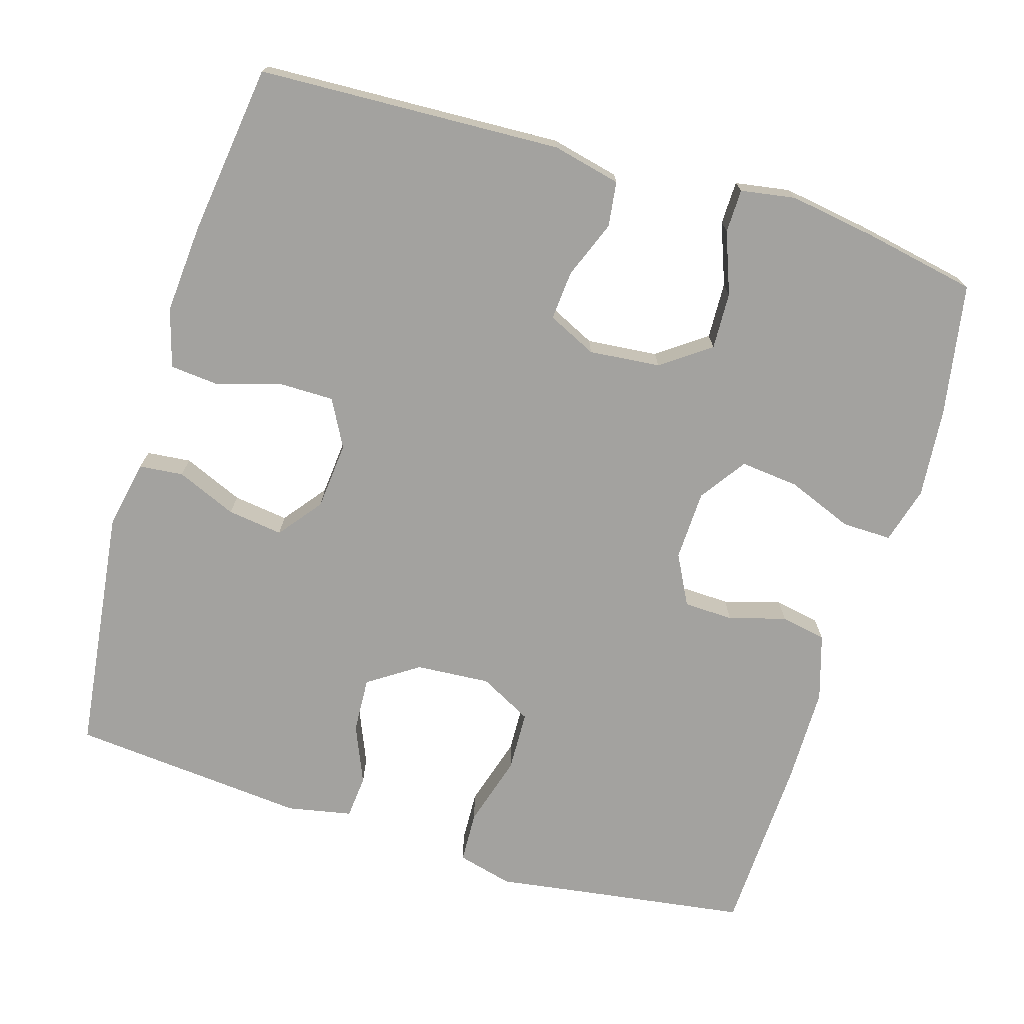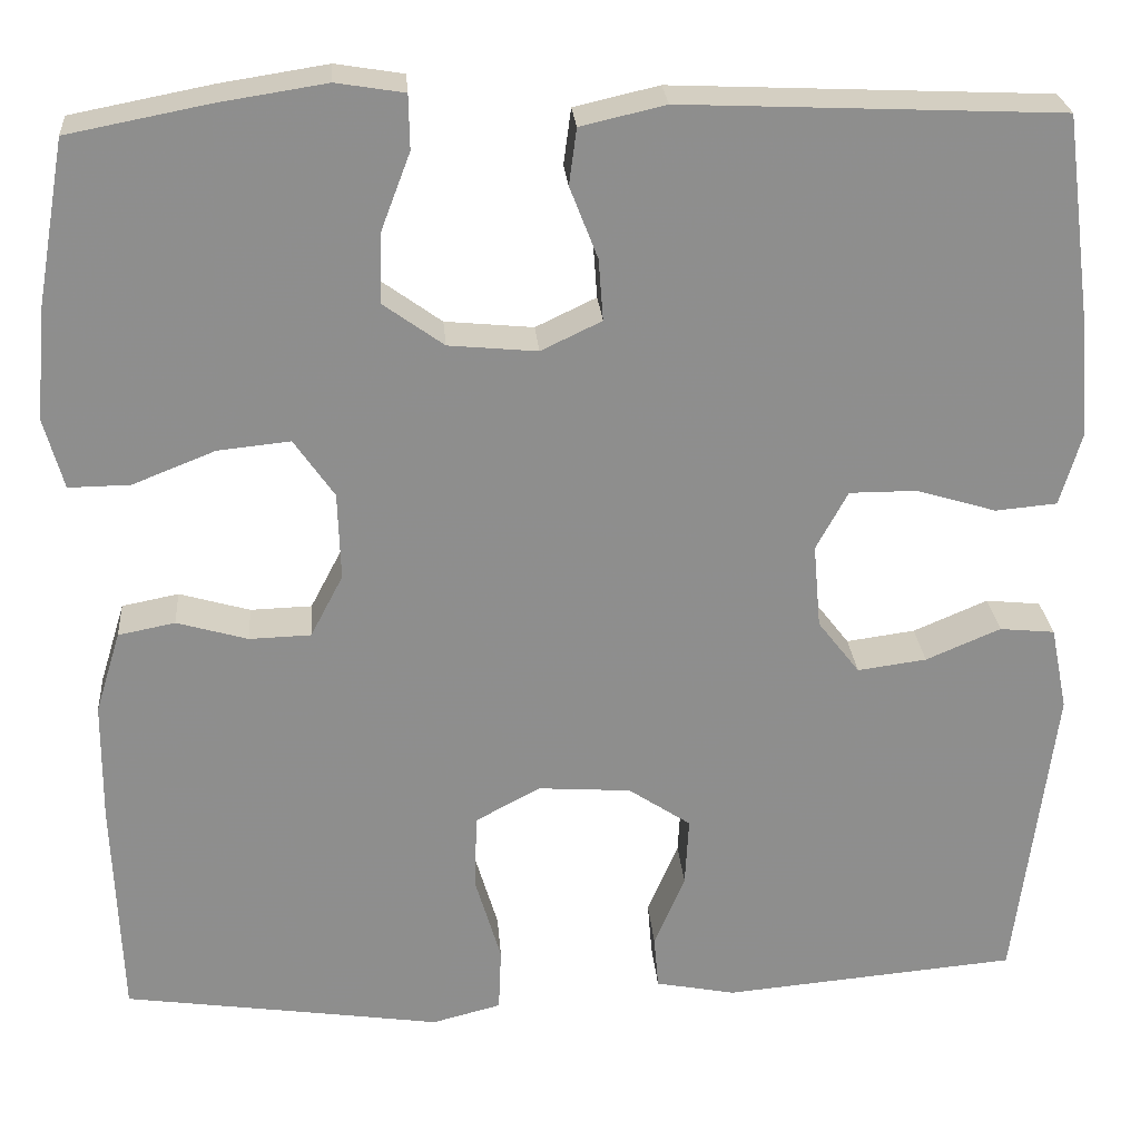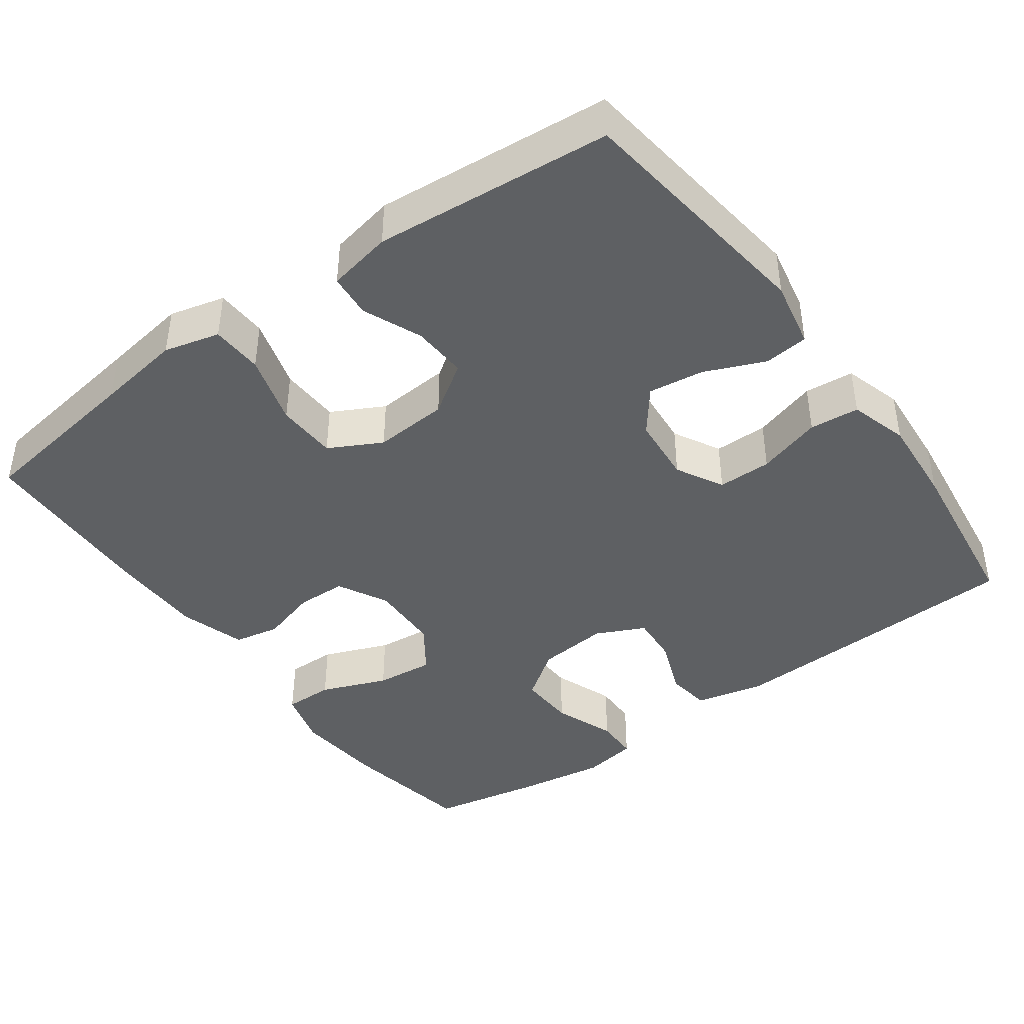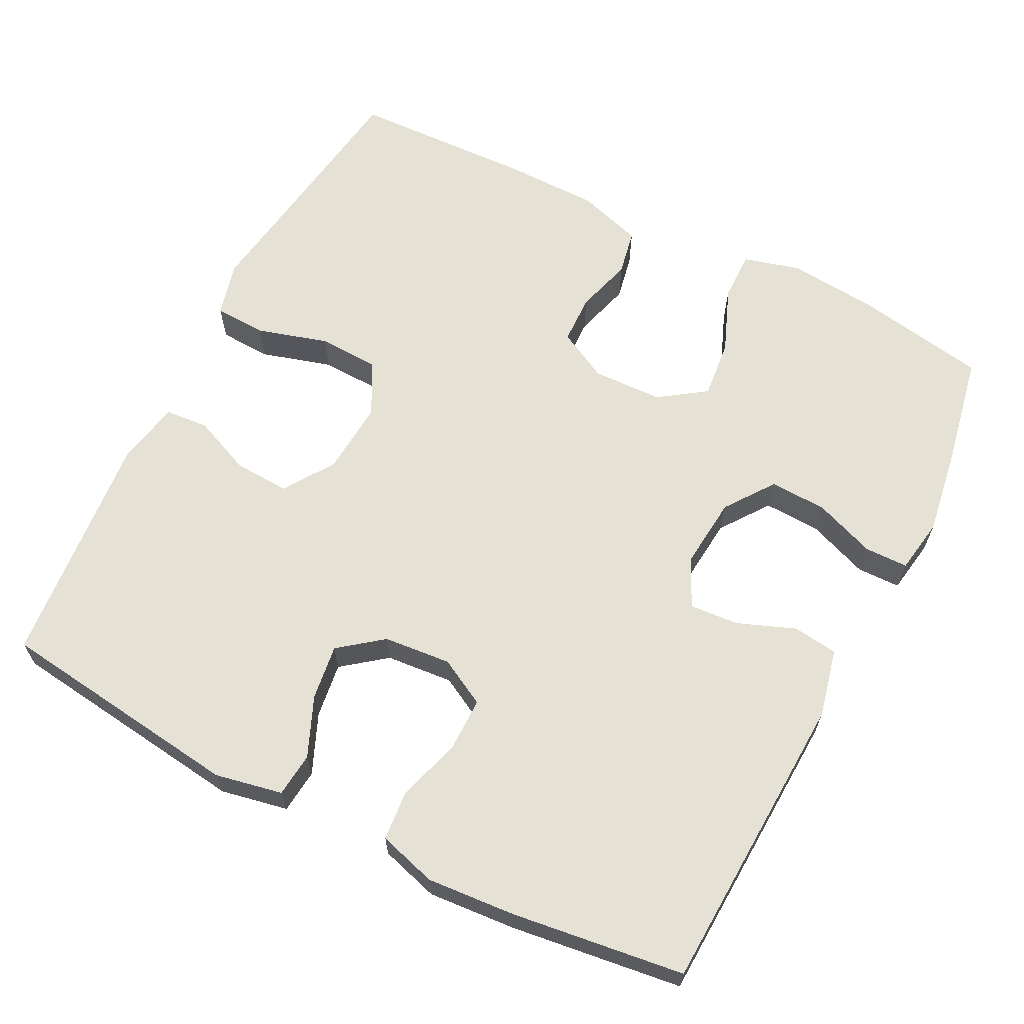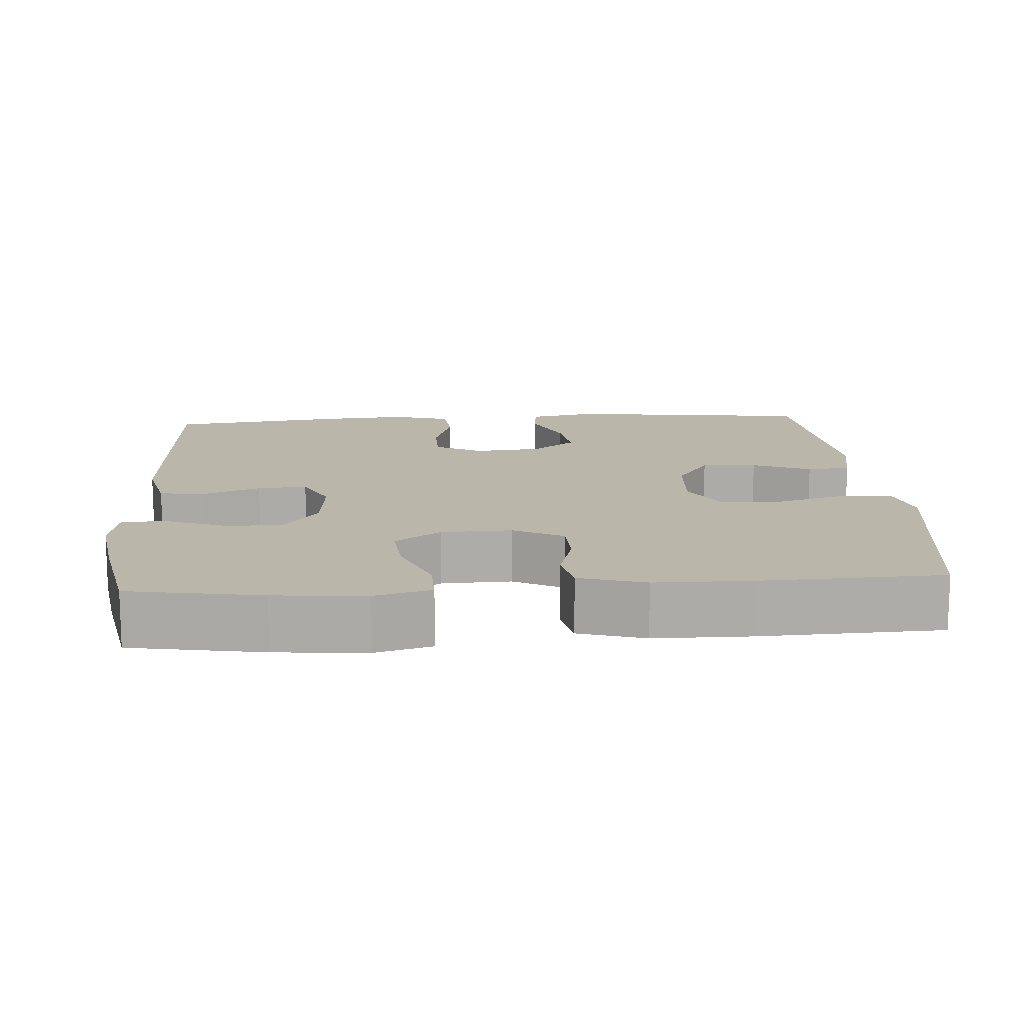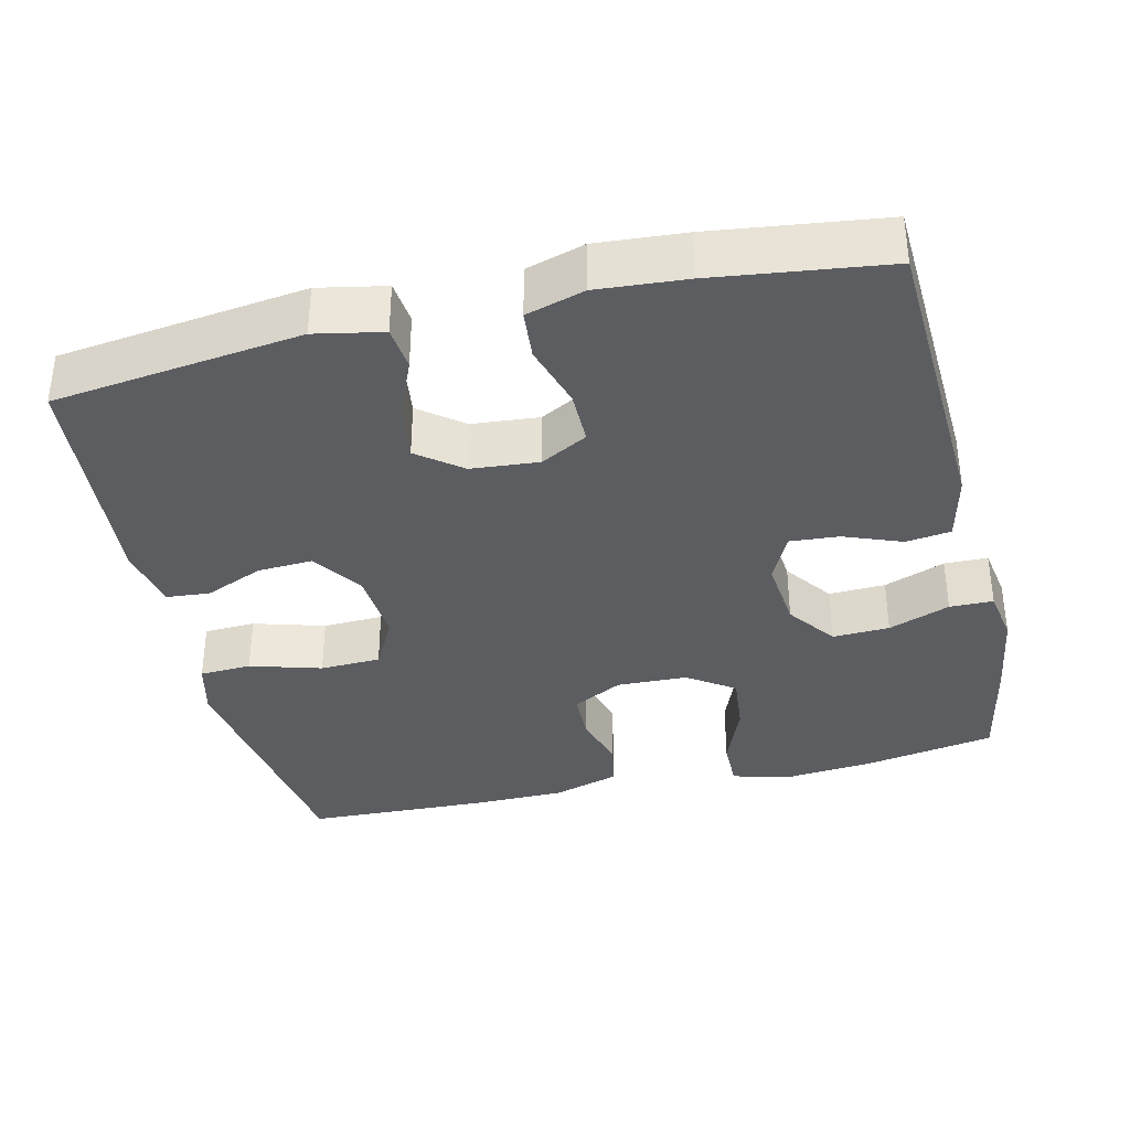
<metadata>
{"format":"obj","ext":"obj","renderer":"f3d","projection":"perspective","resolution":1024,"background":"white","views":[{"elev":-72.6,"azim":-16.9,"up":"+Y"},{"elev":25.4,"azim":175.5,"up":"+Z"},{"elev":-42.3,"azim":-144.0,"up":"+Y"},{"elev":64.3,"azim":-63.0,"up":"+Y"},{"elev":13.8,"azim":85.9,"up":"+Y"},{"elev":-36.0,"azim":-76.6,"up":"+Y"}]}
</metadata>
<code>
v 0.5 0.07 -0.5
v 0.272 0.07 -0.533
v 0.158 0.07 -0.55
v 0.084 0.07 -0.531
v 0.081 0.07 -0.462
v 0.109 0.07 -0.367
v 0.106 0.07 -0.286
v 0.036 0.07 -0.249
v -0.063 0.07 -0.256
v -0.13 0.07 -0.301
v -0.126 0.07 -0.375
v -0.093 0.07 -0.453
v -0.098 0.07 -0.511
v -0.184 0.07 -0.528
v -0.5 0.07 -0.5
v -0.542 0.07 -0.169
v -0.524 0.07 -0.079
v -0.465 0.07 -0.073
v -0.385 0.07 -0.107
v -0.311 0.07 -0.117
v -0.266 0.07 -0.059
v -0.258 0.07 0.031
v -0.292 0.07 0.094
v -0.364 0.07 0.094
v -0.45 0.07 0.068
v -0.516 0.07 0.074
v -0.539 0.07 0.152
v -0.53 0.07 0.27
v -0.5 0.07 0.5
v -0.095 0.07 0.518
v -0.004 0.07 0.497
v 0.004 0.07 0.437
v -0.026 0.07 0.36
v -0.031 0.07 0.294
v 0.034 0.07 0.263
v 0.129 0.07 0.272
v 0.194 0.07 0.319
v 0.191 0.07 0.395
v 0.16 0.07 0.477
v 0.161 0.07 0.535
v 0.234 0.07 0.547
v 0.35 0.07 0.529
v 0.5 0.07 0.5
v 0.531 0.07 0.324
v 0.542 0.07 0.204
v 0.521 0.07 0.128
v 0.455 0.07 0.129
v 0.367 0.07 0.164
v 0.289 0.07 0.172
v 0.246 0.07 0.11
v 0.243 0.07 0.016
v 0.278 0.07 -0.051
v 0.344 0.07 -0.053
v 0.42 0.07 -0.031
v 0.481 0.07 -0.043
v 0.508 0.07 -0.131
v 0.509 0.07 -0.26
v 0.5 0 -0.5
v 0.272 0 -0.533
v 0.158 0 -0.55
v 0.084 0 -0.531
v 0.081 0 -0.462
v 0.109 0 -0.367
v 0.106 0 -0.286
v 0.036 0 -0.249
v -0.063 0 -0.256
v -0.13 0 -0.301
v -0.126 0 -0.375
v -0.093 0 -0.453
v -0.098 0 -0.511
v -0.184 0 -0.528
v -0.5 0 -0.5
v -0.542 0 -0.169
v -0.524 0 -0.079
v -0.465 0 -0.073
v -0.385 0 -0.107
v -0.311 0 -0.117
v -0.266 0 -0.059
v -0.258 0 0.031
v -0.292 0 0.094
v -0.364 0 0.094
v -0.45 0 0.068
v -0.516 0 0.074
v -0.539 0 0.152
v -0.53 0 0.27
v -0.5 0 0.5
v -0.095 0 0.518
v -0.004 0 0.497
v 0.004 0 0.437
v -0.026 0 0.36
v -0.031 0 0.294
v 0.034 0 0.263
v 0.129 0 0.272
v 0.194 0 0.319
v 0.191 0 0.395
v 0.16 0 0.477
v 0.161 0 0.535
v 0.234 0 0.547
v 0.35 0 0.529
v 0.5 0 0.5
v 0.531 0 0.324
v 0.542 0 0.204
v 0.521 0 0.128
v 0.455 0 0.129
v 0.367 0 0.164
v 0.289 0 0.172
v 0.246 0 0.11
v 0.243 0 0.016
v 0.278 0 -0.051
v 0.344 0 -0.053
v 0.42 0 -0.031
v 0.481 0 -0.043
v 0.508 0 -0.131
v 0.509 0 -0.26
f 57 1 2
f 56 57 2
f 55 56 2
f 54 55 2
f 53 54 2
f 4 5 6
f 3 4 6
f 2 3 6
f 53 2 6
f 52 53 6
f 51 52 6 7
f 50 51 7 8
f 46 47 48
f 45 46 48
f 44 45 48
f 43 44 48
f 42 43 48
f 41 42 48
f 40 41 48
f 39 40 48
f 38 39 48
f 37 38 48 49
f 36 37 49 50
f 31 32 33
f 30 31 33
f 29 30 33
f 28 29 33
f 27 28 33
f 26 27 33
f 25 26 33
f 24 25 33
f 23 24 33 34
f 22 23 34 35
f 17 18 19
f 16 17 19
f 15 16 19
f 14 15 19
f 13 14 19
f 12 13 19
f 11 12 19
f 10 11 19 20
f 9 10 20 21
f 35 36 50
f 22 35 50
f 21 22 50
f 9 21 50
f 8 9 50
f 59 58 114
f 59 114 113
f 59 113 112
f 59 112 111
f 59 111 110
f 63 62 61
f 63 61 60
f 63 60 59
f 63 59 110
f 63 110 109
f 64 63 109 108
f 65 64 108 107
f 105 104 103
f 105 103 102
f 105 102 101
f 105 101 100
f 105 100 99
f 105 99 98
f 105 98 97
f 105 97 96
f 105 96 95
f 106 105 95 94
f 107 106 94 93
f 90 89 88
f 90 88 87
f 90 87 86
f 90 86 85
f 90 85 84
f 90 84 83
f 90 83 82
f 90 82 81
f 91 90 81 80
f 92 91 80 79
f 76 75 74
f 76 74 73
f 76 73 72
f 76 72 71
f 76 71 70
f 76 70 69
f 76 69 68
f 77 76 68 67
f 78 77 67 66
f 107 93 92
f 107 92 79
f 107 79 78
f 107 78 66
f 107 66 65
f 1 58 59 2
f 2 59 60 3
f 3 60 61 4
f 4 61 62 5
f 5 62 63 6
f 6 63 64 7
f 7 64 65 8
f 8 65 66 9
f 9 66 67 10
f 10 67 68 11
f 11 68 69 12
f 12 69 70 13
f 13 70 71 14
f 14 71 72 15
f 15 72 73 16
f 16 73 74 17
f 17 74 75 18
f 18 75 76 19
f 19 76 77 20
f 20 77 78 21
f 21 78 79 22
f 22 79 80 23
f 23 80 81 24
f 24 81 82 25
f 25 82 83 26
f 26 83 84 27
f 27 84 85 28
f 28 85 86 29
f 29 86 87 30
f 30 87 88 31
f 31 88 89 32
f 32 89 90 33
f 33 90 91 34
f 34 91 92 35
f 35 92 93 36
f 36 93 94 37
f 37 94 95 38
f 38 95 96 39
f 39 96 97 40
f 40 97 98 41
f 41 98 99 42
f 42 99 100 43
f 43 100 101 44
f 44 101 102 45
f 45 102 103 46
f 46 103 104 47
f 47 104 105 48
f 48 105 106 49
f 49 106 107 50
f 50 107 108 51
f 51 108 109 52
f 52 109 110 53
f 53 110 111 54
f 54 111 112 55
f 55 112 113 56
f 56 113 114 57
f 57 114 58 1

</code>
